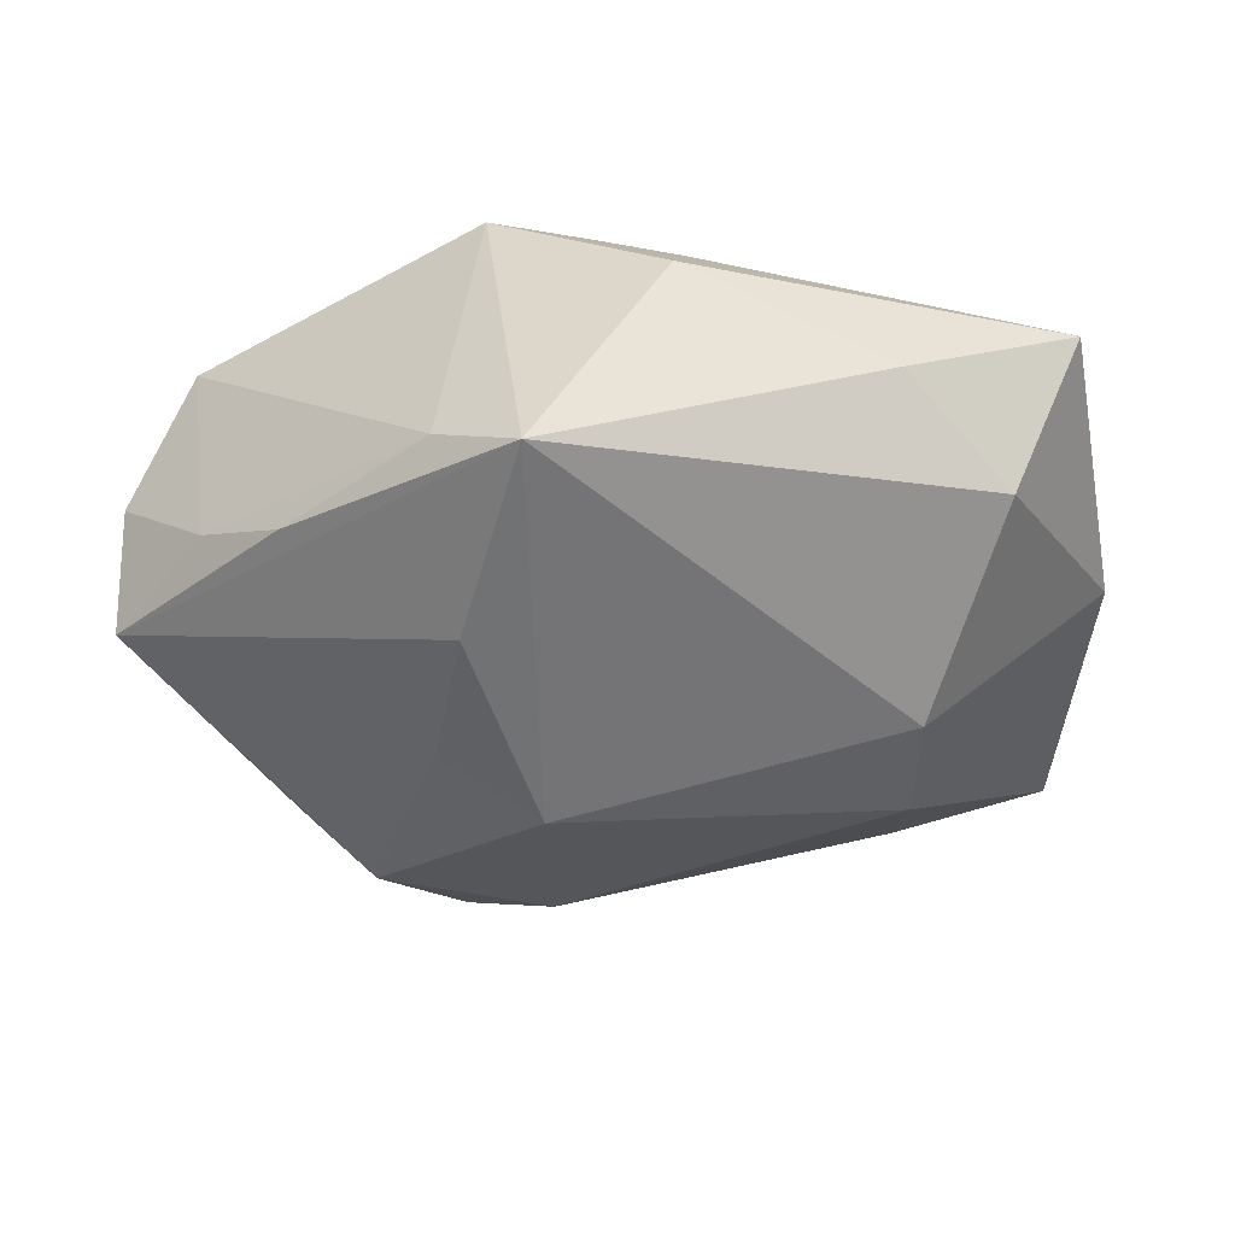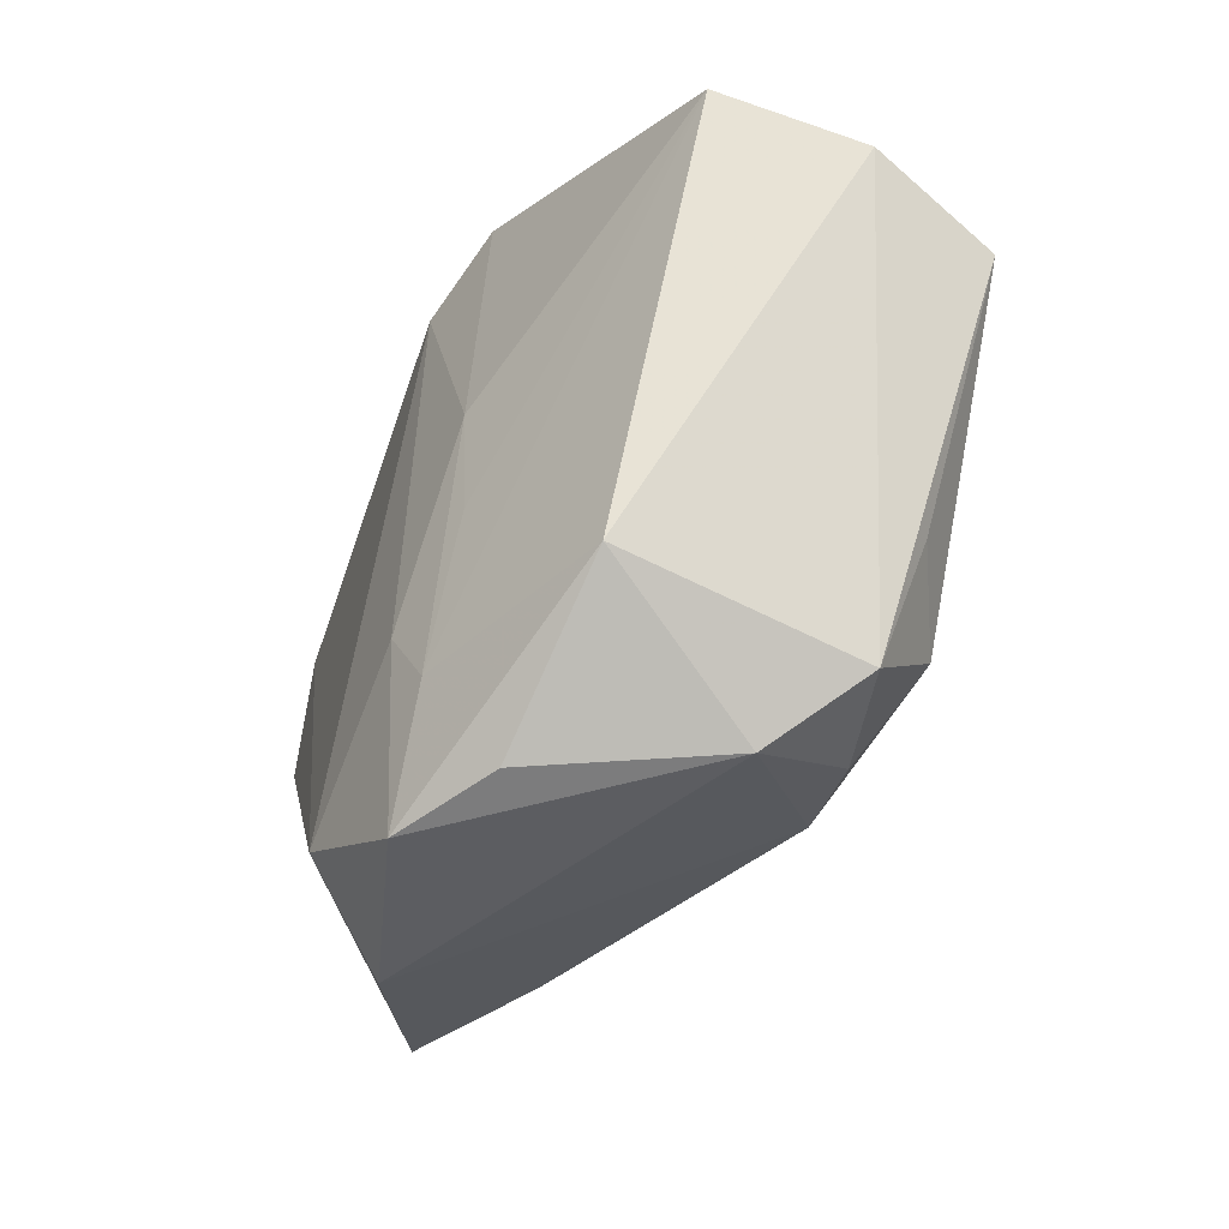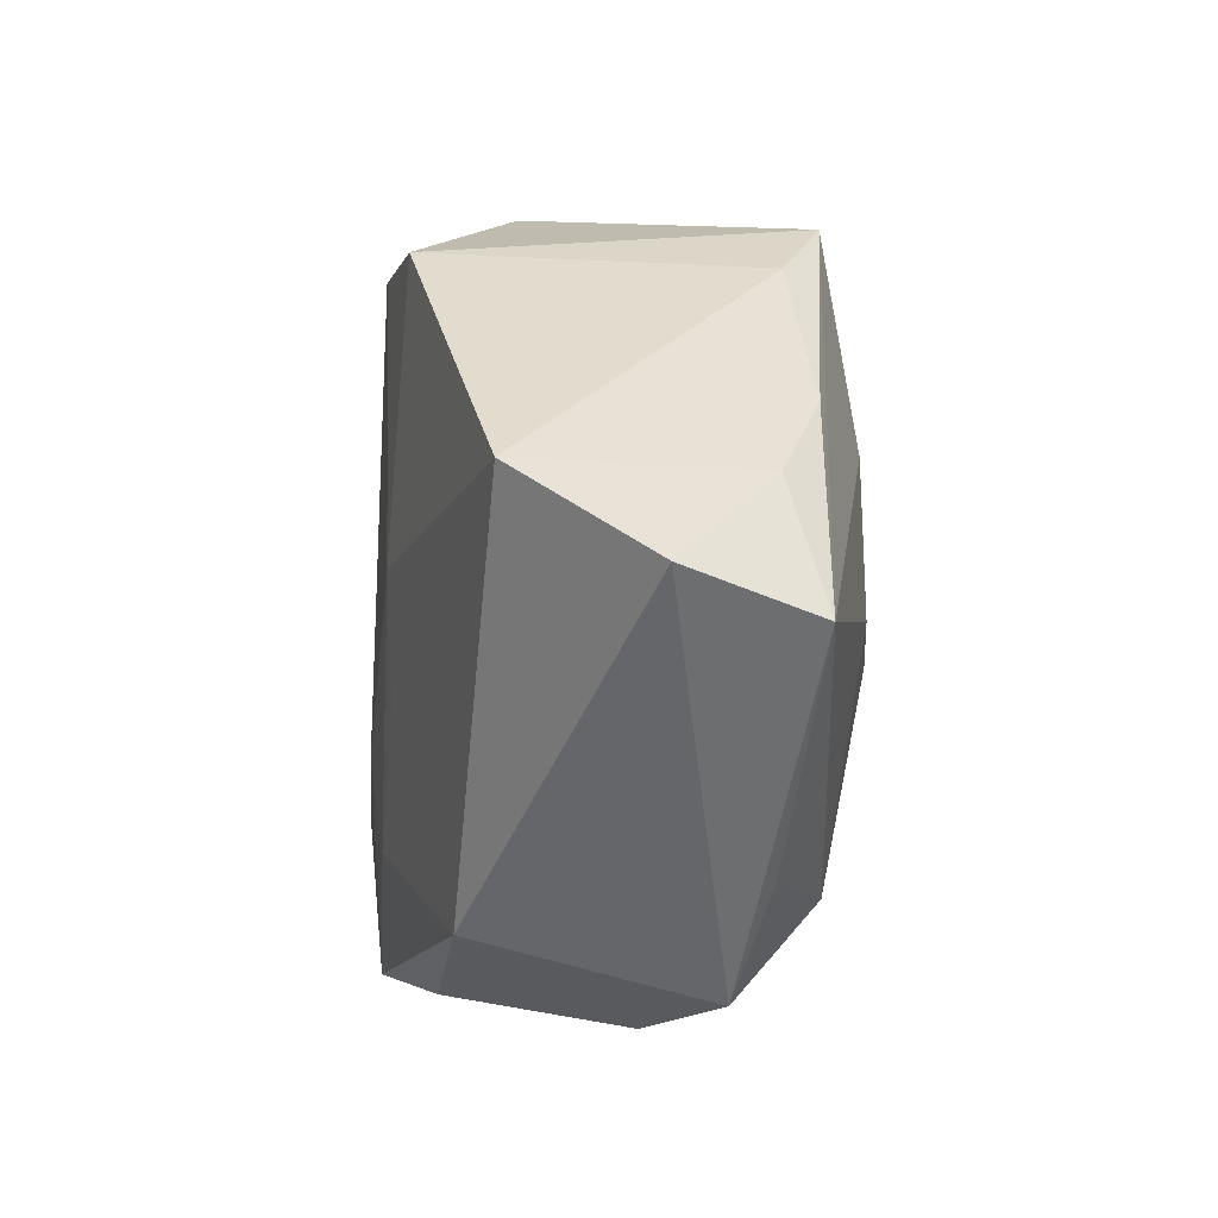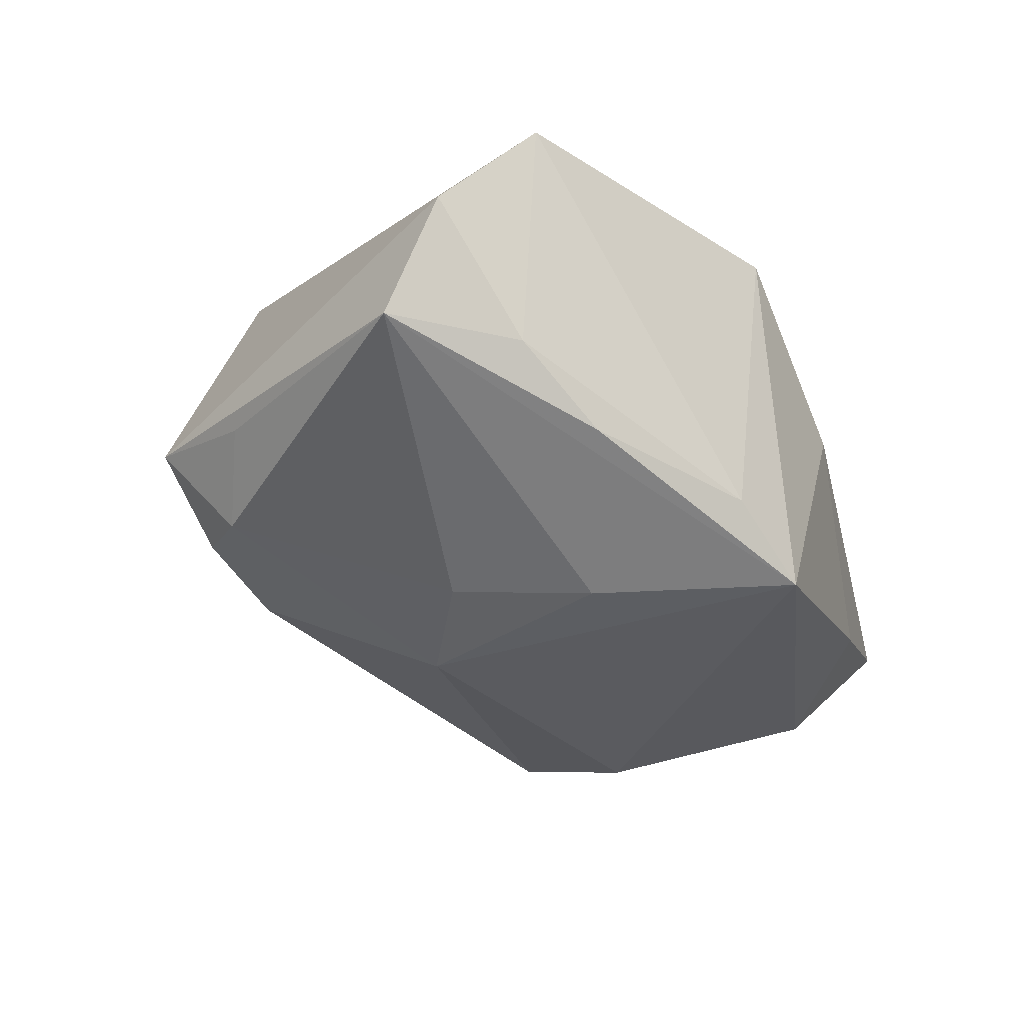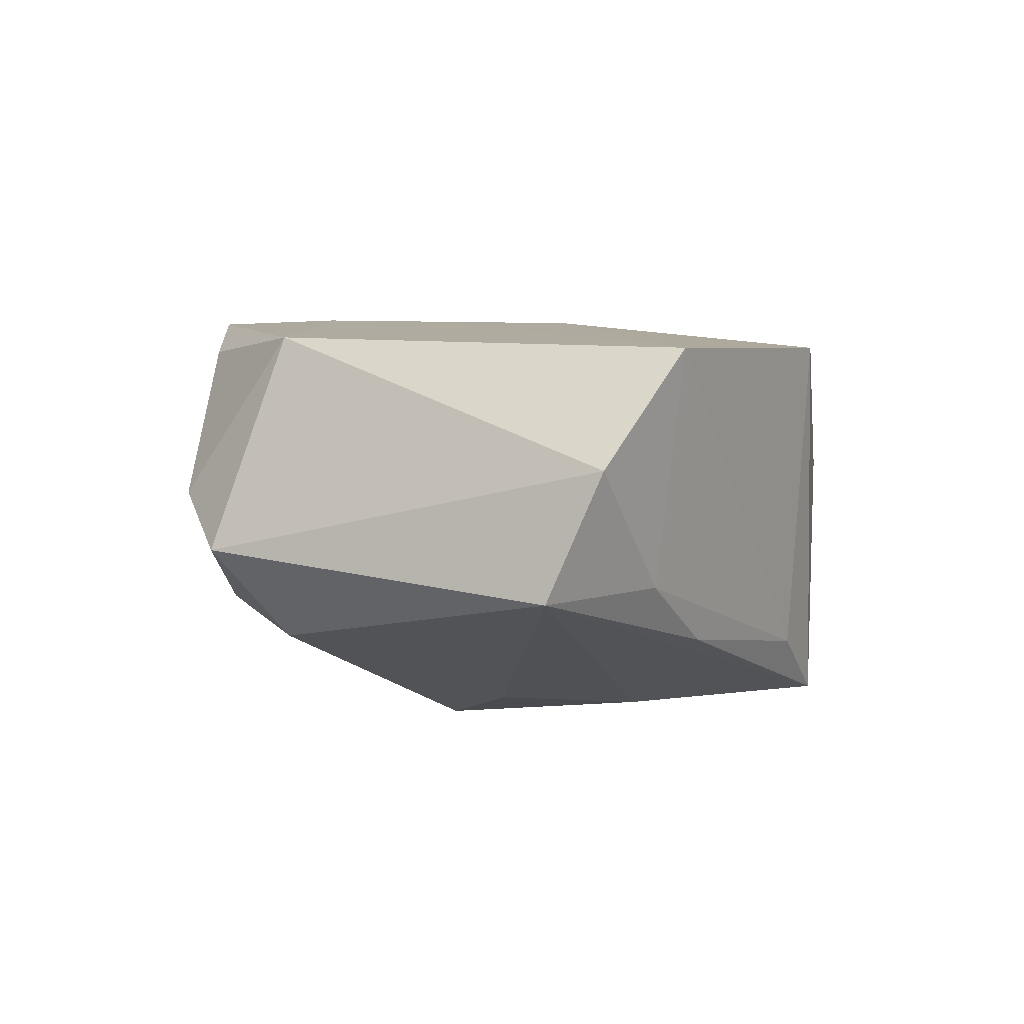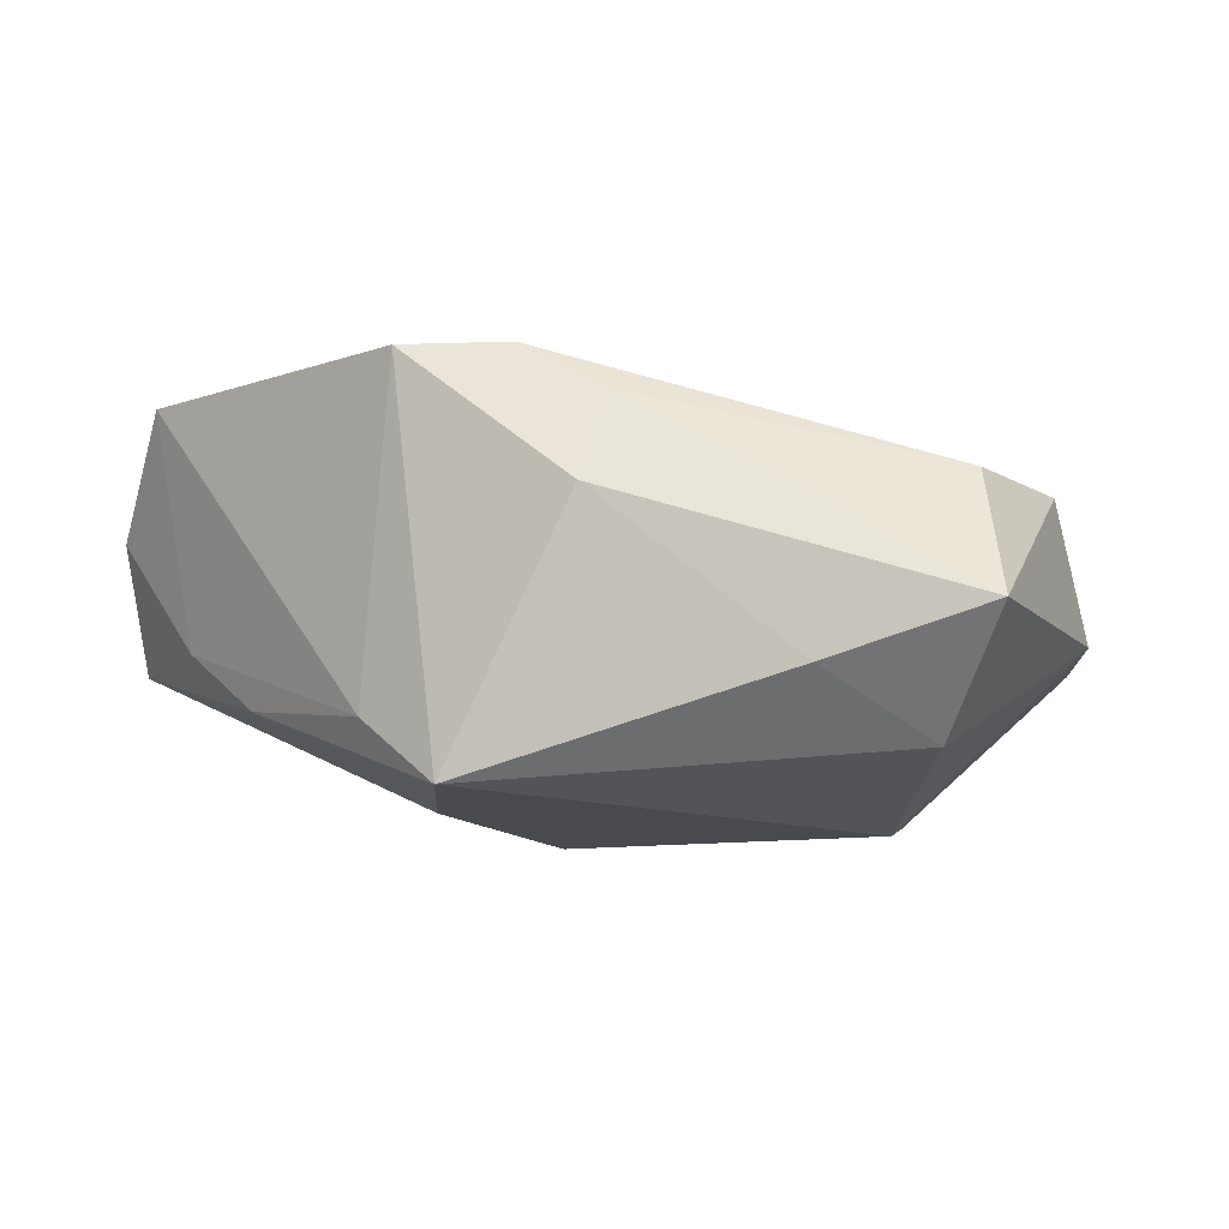
<metadata>
{"format":"obj","ext":"obj","renderer":"f3d","projection":"perspective","resolution":1024,"background":"white","views":[{"elev":-52.3,"azim":-168.5,"up":"+Z"},{"elev":-41.0,"azim":52.4,"up":"+Y"},{"elev":15.9,"azim":74.9,"up":"+Y"},{"elev":-30.9,"azim":118.8,"up":"+Z"},{"elev":4.4,"azim":100.0,"up":"+Z"},{"elev":-9.1,"azim":-155.8,"up":"+Z"}]}
</metadata>
<code>
v 0.004383 -0.02212 0.0211
v -0.0183 -0.03475 0.009234
v 0.02337 -0.03288 0.002702
v 0.02545 -0.02158 0.01901
v 0.01073 0.02972 -0.0134
v -0.03616 0.01624 -0.01668
v -0.03978 0.01601 0.006326
v -0.04381 0.02363 -0.005937
v 0.0003436 -0.03561 0.02073
v 0.02883 -0.02035 -0.01157
v 0.008628 -0.006747 0.02069
v 0.02656 0.02143 -0.0113
v 0.04644 0.009096 -0.005707
v 0.006882 0.03171 0.01797
v -0.01097 0.02704 0.01349
v -0.02321 -0.01306 -0.02104
v 0.04582 0.0144 0.006662
v -0.0436 -0.00366 -0.00635
v 0.007917 0.004927 0.02067
v -0.02876 0.02666 -0.01062
v 0.03208 -0.02757 -0.002565
v 0.01194 0.01322 -0.02032
v 0.01265 -0.02693 -0.0122
v 0.02182 -0.02826 -0.008378
v -0.0008818 -0.01458 0.02101
v -0.02559 -0.002495 -0.02243
v -0.01536 -0.0271 0.0187
v -0.02074 -0.02665 -0.009151
v 0.01748 -4.247e-05 -0.01927
v 0.0359 -0.01552 -0.005155
v 0.03812 0.02104 0.01788
v 0.03552 0.01806 -0.005121
v 0.008929 -0.00695 -0.02243
v -0.01052 0.03171 0.004709
v -0.002855 0.02768 0.01815
v 0.002319 0.03171 -0.01958
v -0.04273 0.003566 0.00576
v 0.01066 -0.0335 0.01751
v -0.03581 -0.02737 -0.005627
f 14 36 34
f 17 21 13
f 4 21 17
f 26 36 33
f 34 36 20
f 15 14 34
f 36 14 5
f 30 13 21
f 33 36 22
f 36 13 22
f 31 4 17
f 31 5 14
f 14 19 31
f 10 23 33
f 10 30 21
f 13 30 10
f 6 26 18
f 36 26 6
f 6 20 36
f 14 15 35
f 25 19 35
f 35 19 14
f 34 20 8
f 8 15 34
f 8 6 18
f 20 6 8
f 12 13 36
f 36 5 12
f 33 22 29
f 29 22 13
f 29 10 33
f 13 10 29
f 1 19 25
f 4 31 1
f 24 10 21
f 23 10 24
f 18 26 39
f 25 35 27
f 27 39 2
f 5 31 32
f 32 12 5
f 32 31 17
f 17 13 32
f 13 12 32
f 11 31 19
f 19 1 11
f 11 1 31
f 3 2 23
f 23 24 3
f 3 24 21
f 21 4 3
f 16 39 26
f 16 26 33
f 33 23 16
f 9 27 2
f 2 3 9
f 4 1 9
f 9 1 25
f 25 27 9
f 37 8 18
f 18 39 37
f 39 27 37
f 28 16 23
f 39 16 28
f 23 2 28
f 2 39 28
f 38 3 4
f 4 9 38
f 38 9 3
f 15 8 7
f 8 37 7
f 7 35 15
f 7 27 35
f 7 37 27

</code>
